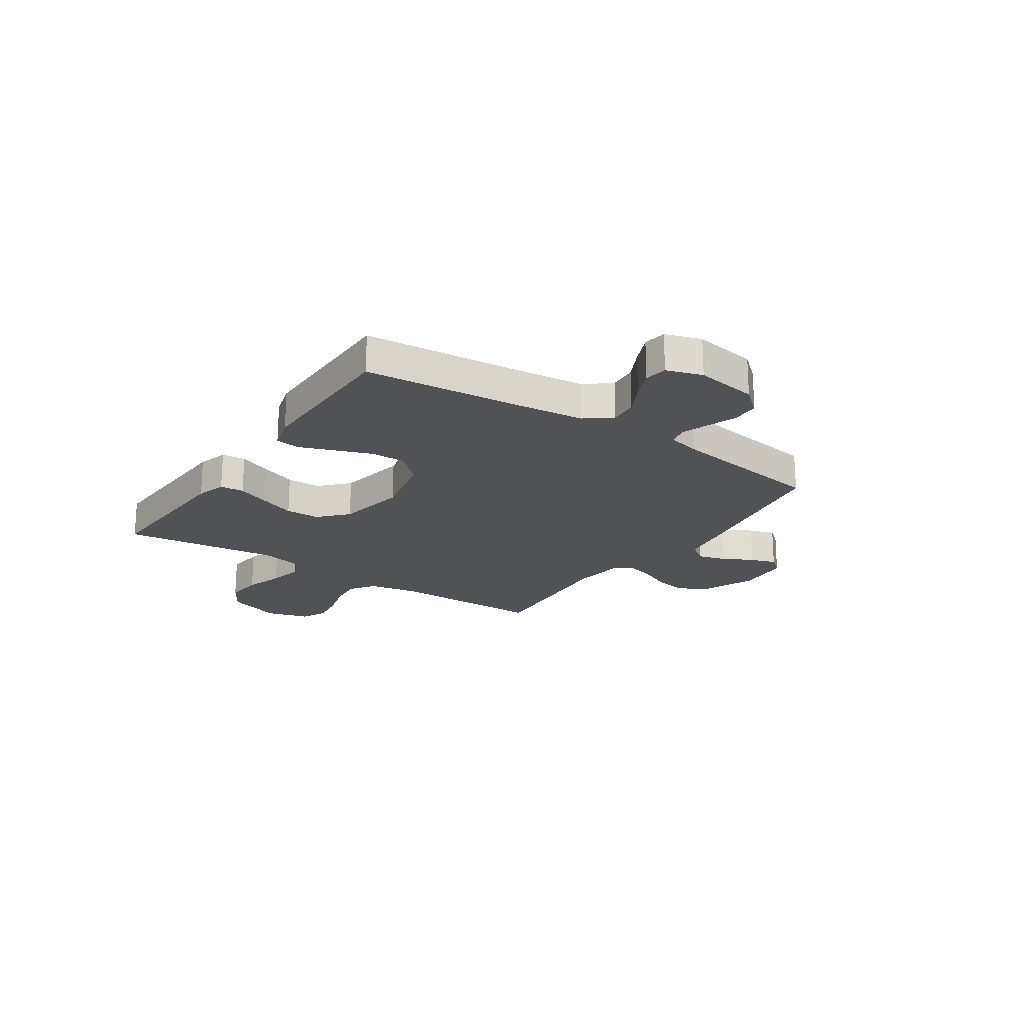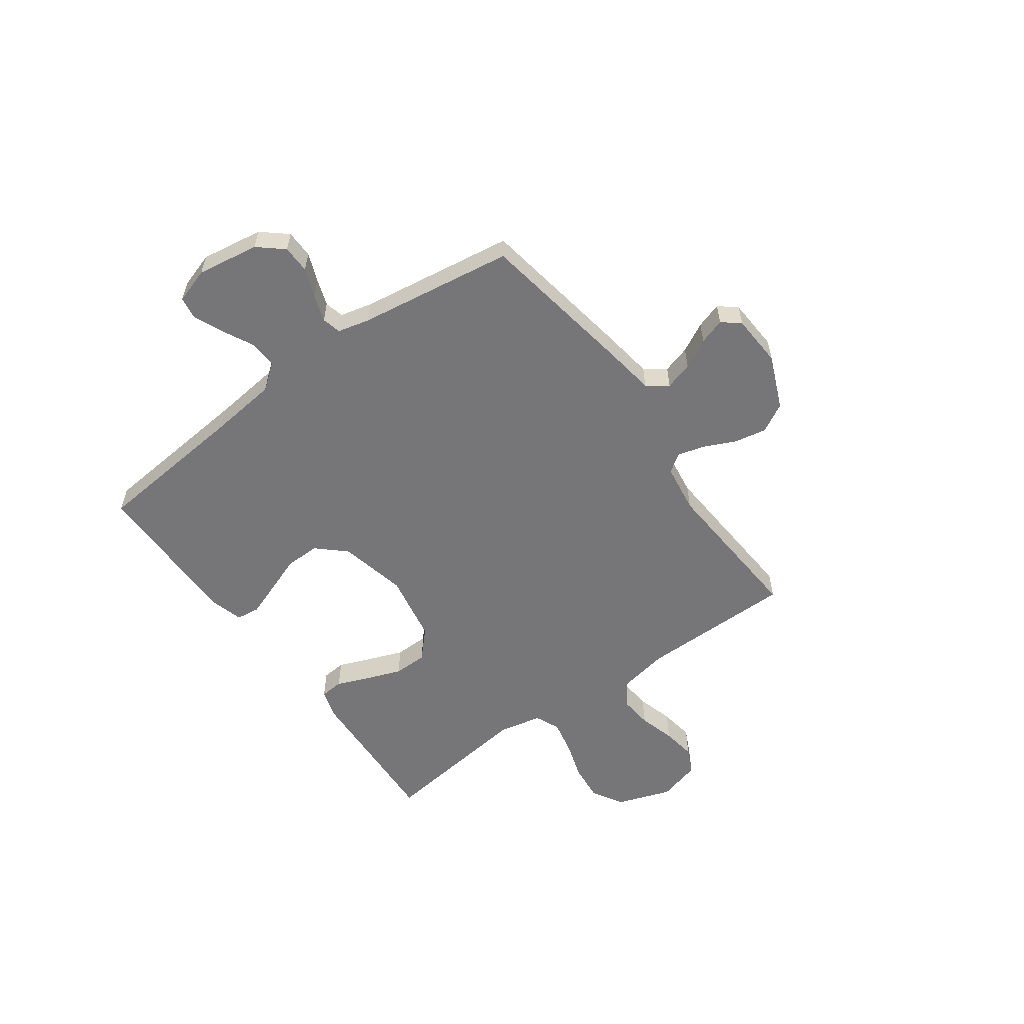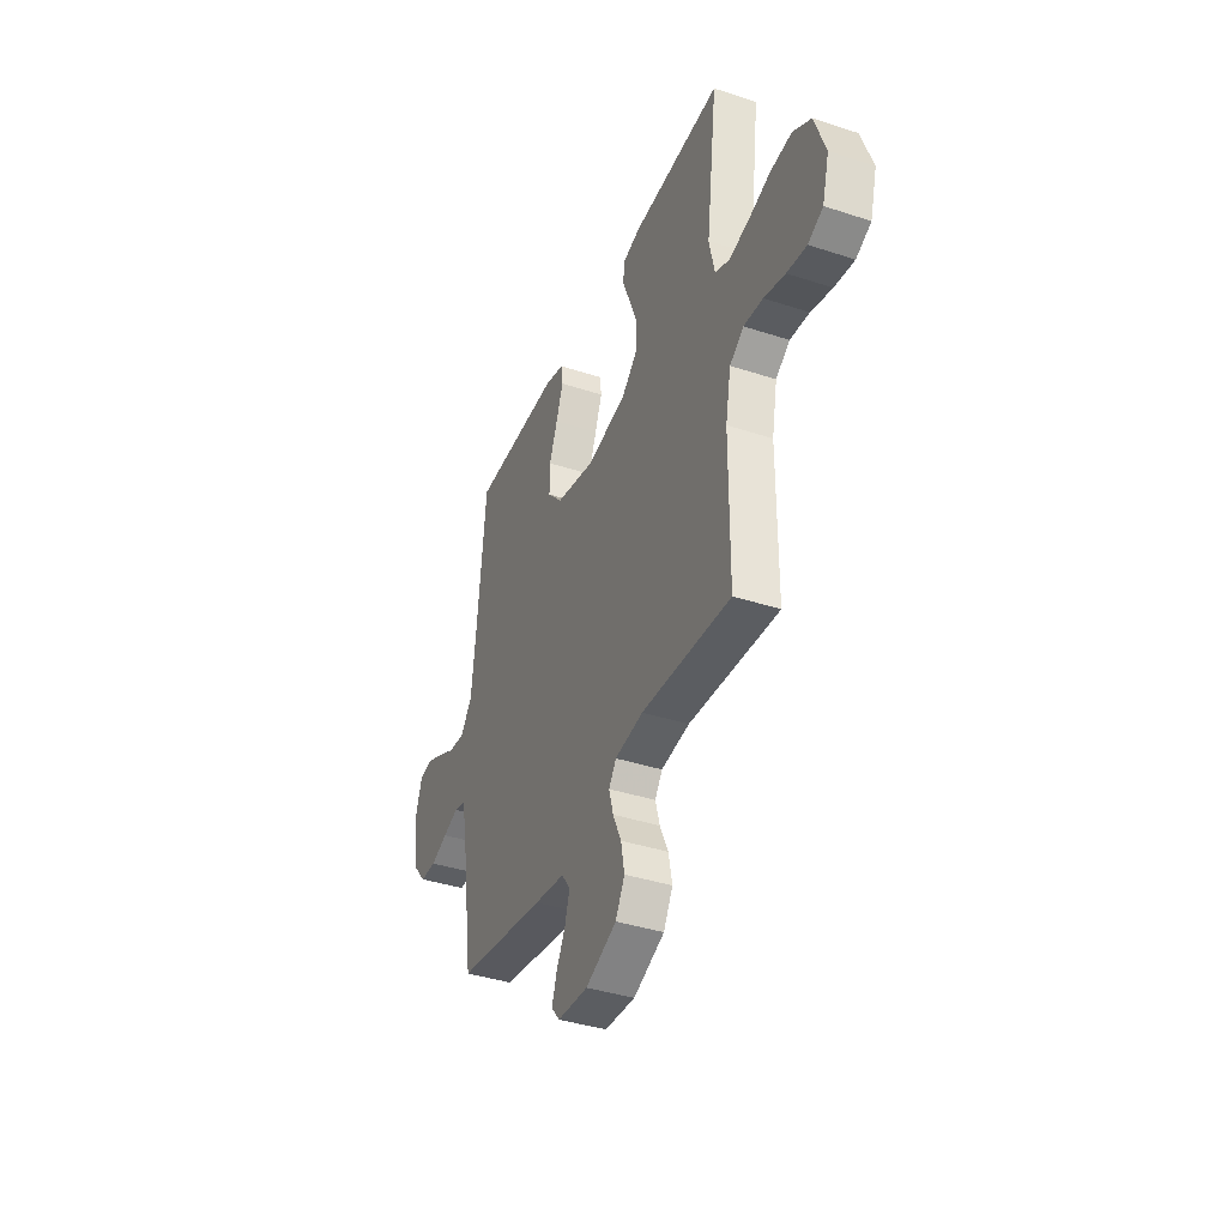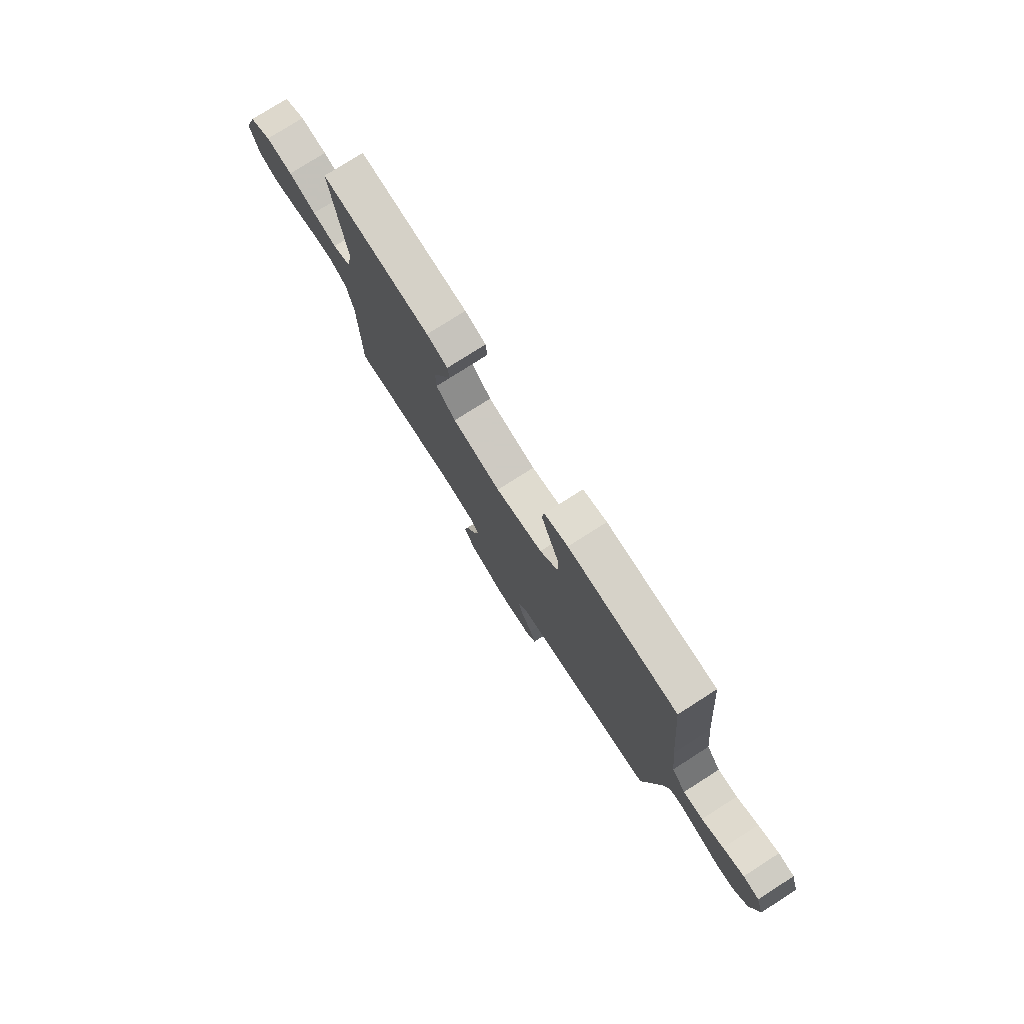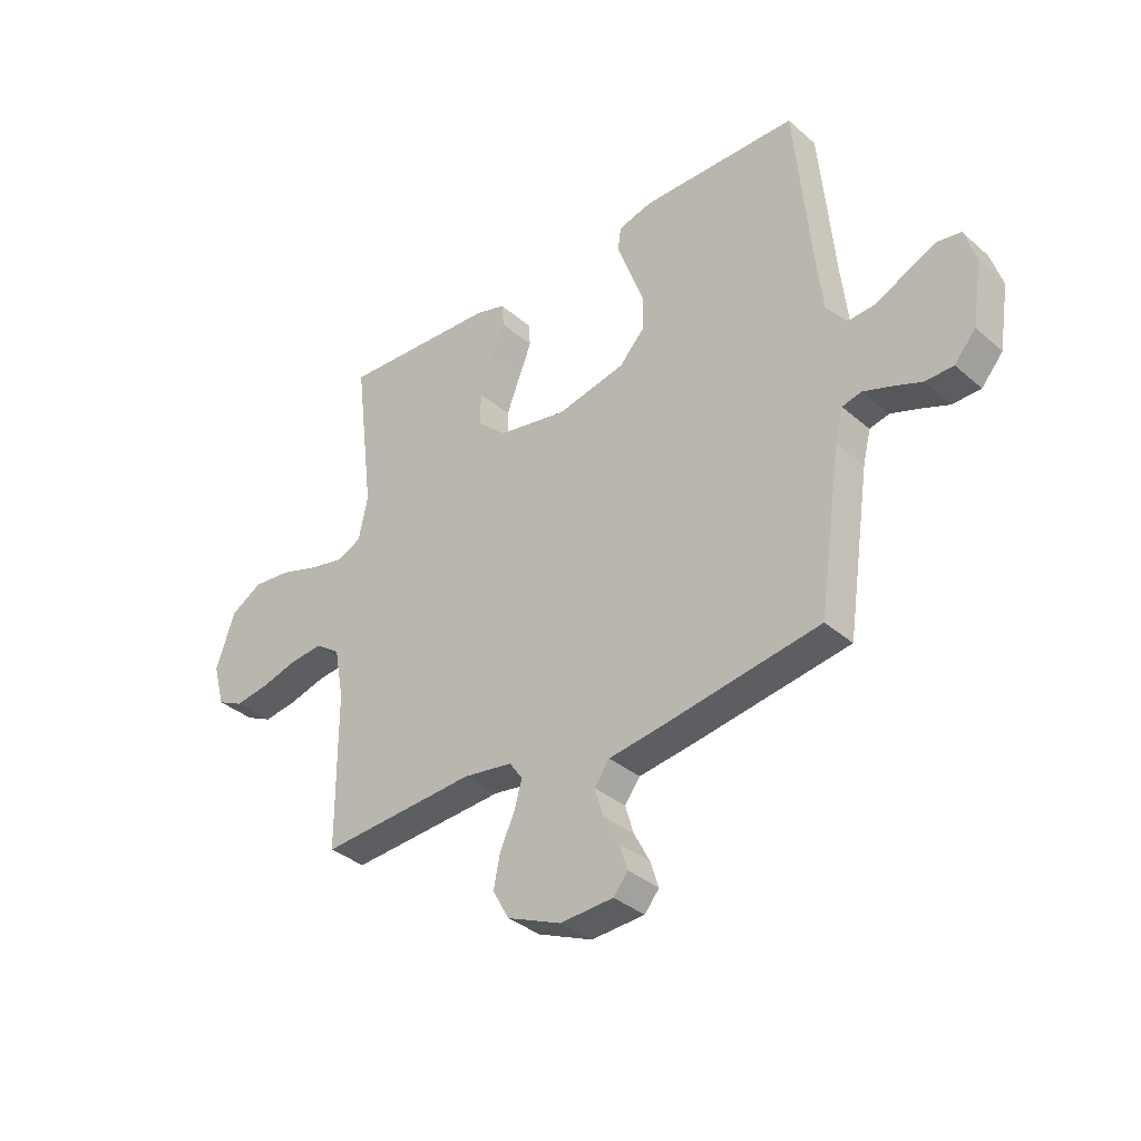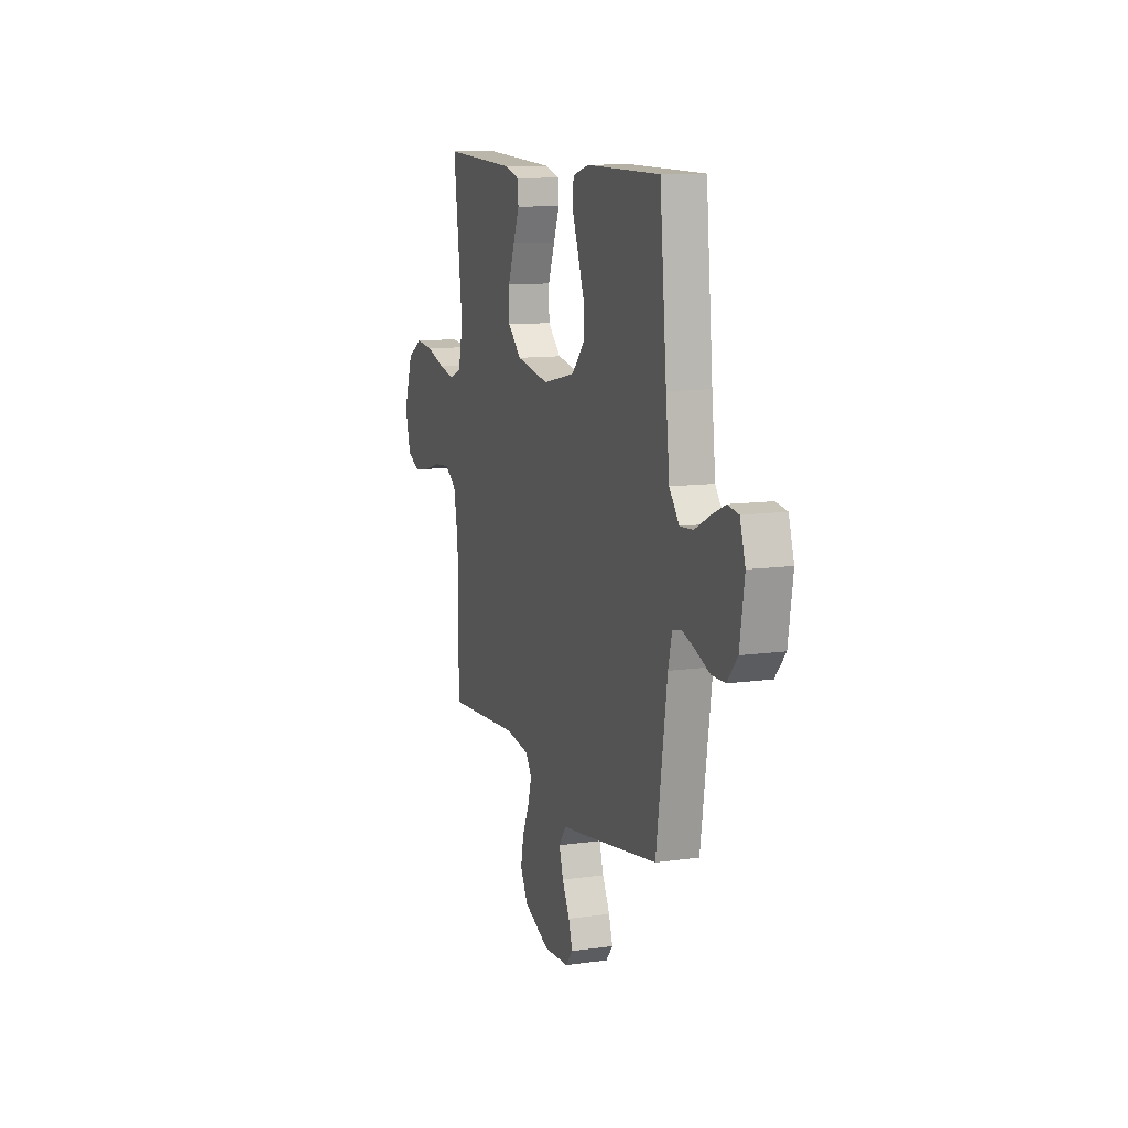
<metadata>
{"format":"obj","ext":"obj","renderer":"f3d","projection":"perspective","resolution":1024,"background":"white","views":[{"elev":-20.7,"azim":56.1,"up":"+Y"},{"elev":-56.9,"azim":125.9,"up":"+Y"},{"elev":-39.0,"azim":-112.3,"up":"+Z"},{"elev":77.6,"azim":57.5,"up":"+Z"},{"elev":-35.3,"azim":41.4,"up":"+Z"},{"elev":11.3,"azim":70.9,"up":"+Z"}]}
</metadata>
<code>
v -0.5 0.07 0.5
v -0.2 0.07 0.485
v -0.142 0.07 0.468
v -0.138 0.07 0.422
v -0.163 0.07 0.36
v -0.189 0.07 0.291
v -0.188 0.07 0.225
v -0.134 0.07 0.175
v 0 0.07 0.15
v 0.131 0.07 0.179
v 0.181 0.07 0.233
v 0.18 0.07 0.301
v 0.153 0.07 0.373
v 0.129 0.07 0.438
v 0.135 0.07 0.484
v 0.2 0.07 0.502
v 0.5 0.07 0.5
v 0.528 0.07 0.2
v 0.543 0.07 0.067
v 0.582 0.07 0.017
v 0.636 0.07 0.021
v 0.695 0.07 0.051
v 0.752 0.07 0.076
v 0.796 0.07 0.069
v 0.818 0.07 0
v 0.799 0.07 -0.12
v 0.758 0.07 -0.168
v 0.704 0.07 -0.169
v 0.648 0.07 -0.147
v 0.596 0.07 -0.129
v 0.559 0.07 -0.138
v 0.544 0.07 -0.2
v 0.5 0.07 -0.5
v 0.2 0.07 -0.549
v 0.097 0.07 -0.564
v 0.068 0.07 -0.604
v 0.084 0.07 -0.658
v 0.114 0.07 -0.715
v 0.13 0.07 -0.765
v 0.102 0.07 -0.799
v 0 0.07 -0.805
v -0.104 0.07 -0.761
v -0.135 0.07 -0.705
v -0.123 0.07 -0.643
v -0.095 0.07 -0.582
v -0.08 0.07 -0.529
v -0.105 0.07 -0.493
v -0.2 0.07 -0.479
v -0.5 0.07 -0.5
v -0.501 0.07 -0.2
v -0.519 0.07 -0.104
v -0.566 0.07 -0.071
v -0.63 0.07 -0.077
v -0.701 0.07 -0.097
v -0.767 0.07 -0.107
v -0.817 0.07 -0.083
v -0.84 0.07 0
v -0.803 0.07 0.105
v -0.743 0.07 0.141
v -0.67 0.07 0.134
v -0.595 0.07 0.11
v -0.529 0.07 0.096
v -0.481 0.07 0.117
v -0.463 0.07 0.2
v -0.5 0 0.5
v -0.2 0 0.485
v -0.142 0 0.468
v -0.138 0 0.422
v -0.163 0 0.36
v -0.189 0 0.291
v -0.188 0 0.225
v -0.134 0 0.175
v 0 0 0.15
v 0.131 0 0.179
v 0.181 0 0.233
v 0.18 0 0.301
v 0.153 0 0.373
v 0.129 0 0.438
v 0.135 0 0.484
v 0.2 0 0.502
v 0.5 0 0.5
v 0.528 0 0.2
v 0.543 0 0.067
v 0.582 0 0.017
v 0.636 0 0.021
v 0.695 0 0.051
v 0.752 0 0.076
v 0.796 0 0.069
v 0.818 0 0
v 0.799 0 -0.12
v 0.758 0 -0.168
v 0.704 0 -0.169
v 0.648 0 -0.147
v 0.596 0 -0.129
v 0.559 0 -0.138
v 0.544 0 -0.2
v 0.5 0 -0.5
v 0.2 0 -0.549
v 0.097 0 -0.564
v 0.068 0 -0.604
v 0.084 0 -0.658
v 0.114 0 -0.715
v 0.13 0 -0.765
v 0.102 0 -0.799
v 0 0 -0.805
v -0.104 0 -0.761
v -0.135 0 -0.705
v -0.123 0 -0.643
v -0.095 0 -0.582
v -0.08 0 -0.529
v -0.105 0 -0.493
v -0.2 0 -0.479
v -0.5 0 -0.5
v -0.501 0 -0.2
v -0.519 0 -0.104
v -0.566 0 -0.071
v -0.63 0 -0.077
v -0.701 0 -0.097
v -0.767 0 -0.107
v -0.817 0 -0.083
v -0.84 0 0
v -0.803 0 0.105
v -0.743 0 0.141
v -0.67 0 0.134
v -0.595 0 0.11
v -0.529 0 0.096
v -0.481 0 0.117
v -0.463 0 0.2
f 59 60 61
f 58 59 61
f 57 58 61
f 56 57 61
f 55 56 61
f 54 55 61
f 53 54 61
f 52 53 61 62
f 51 52 62 63
f 48 49 50
f 51 63 64
f 50 51 64
f 48 50 64
f 47 48 64
f 43 44 45
f 42 43 45
f 41 42 45
f 40 41 45
f 39 40 45
f 38 39 45
f 37 38 45
f 36 37 45 46
f 47 64 1
f 46 47 1
f 36 46 1
f 35 36 1
f 27 28 29
f 26 27 29
f 25 26 29
f 24 25 29
f 23 24 29
f 22 23 29
f 21 22 29
f 20 21 29 30
f 19 20 30 31
f 16 17 18
f 15 16 18
f 14 15 18
f 13 14 18
f 12 13 18
f 19 31 32
f 18 19 32
f 12 18 32
f 11 12 32
f 3 4 5
f 2 3 5
f 1 2 5
f 1 5 6
f 33 34 35
f 32 33 35
f 11 32 35
f 10 11 35
f 9 10 35
f 8 9 35
f 7 8 35 1
f 1 6 7
f 125 124 123
f 125 123 122
f 125 122 121
f 125 121 120
f 125 120 119
f 125 119 118
f 125 118 117
f 126 125 117 116
f 127 126 116 115
f 114 113 112
f 128 127 115
f 128 115 114
f 128 114 112
f 128 112 111
f 109 108 107
f 109 107 106
f 109 106 105
f 109 105 104
f 109 104 103
f 109 103 102
f 109 102 101
f 110 109 101 100
f 65 128 111
f 65 111 110
f 65 110 100
f 65 100 99
f 93 92 91
f 93 91 90
f 93 90 89
f 93 89 88
f 93 88 87
f 93 87 86
f 93 86 85
f 94 93 85 84
f 95 94 84 83
f 82 81 80
f 82 80 79
f 82 79 78
f 82 78 77
f 82 77 76
f 96 95 83
f 96 83 82
f 96 82 76
f 96 76 75
f 69 68 67
f 69 67 66
f 69 66 65
f 70 69 65
f 99 98 97
f 99 97 96
f 99 96 75
f 99 75 74
f 99 74 73
f 99 73 72
f 65 99 72 71
f 71 70 65
f 1 65 66 2
f 2 66 67 3
f 3 67 68 4
f 4 68 69 5
f 5 69 70 6
f 6 70 71 7
f 7 71 72 8
f 8 72 73 9
f 9 73 74 10
f 10 74 75 11
f 11 75 76 12
f 12 76 77 13
f 13 77 78 14
f 14 78 79 15
f 15 79 80 16
f 16 80 81 17
f 17 81 82 18
f 18 82 83 19
f 19 83 84 20
f 20 84 85 21
f 21 85 86 22
f 22 86 87 23
f 23 87 88 24
f 24 88 89 25
f 25 89 90 26
f 26 90 91 27
f 27 91 92 28
f 28 92 93 29
f 29 93 94 30
f 30 94 95 31
f 31 95 96 32
f 32 96 97 33
f 33 97 98 34
f 34 98 99 35
f 35 99 100 36
f 36 100 101 37
f 37 101 102 38
f 38 102 103 39
f 39 103 104 40
f 40 104 105 41
f 41 105 106 42
f 42 106 107 43
f 43 107 108 44
f 44 108 109 45
f 45 109 110 46
f 46 110 111 47
f 47 111 112 48
f 48 112 113 49
f 49 113 114 50
f 50 114 115 51
f 51 115 116 52
f 52 116 117 53
f 53 117 118 54
f 54 118 119 55
f 55 119 120 56
f 56 120 121 57
f 57 121 122 58
f 58 122 123 59
f 59 123 124 60
f 60 124 125 61
f 61 125 126 62
f 62 126 127 63
f 63 127 128 64
f 64 128 65 1

</code>
